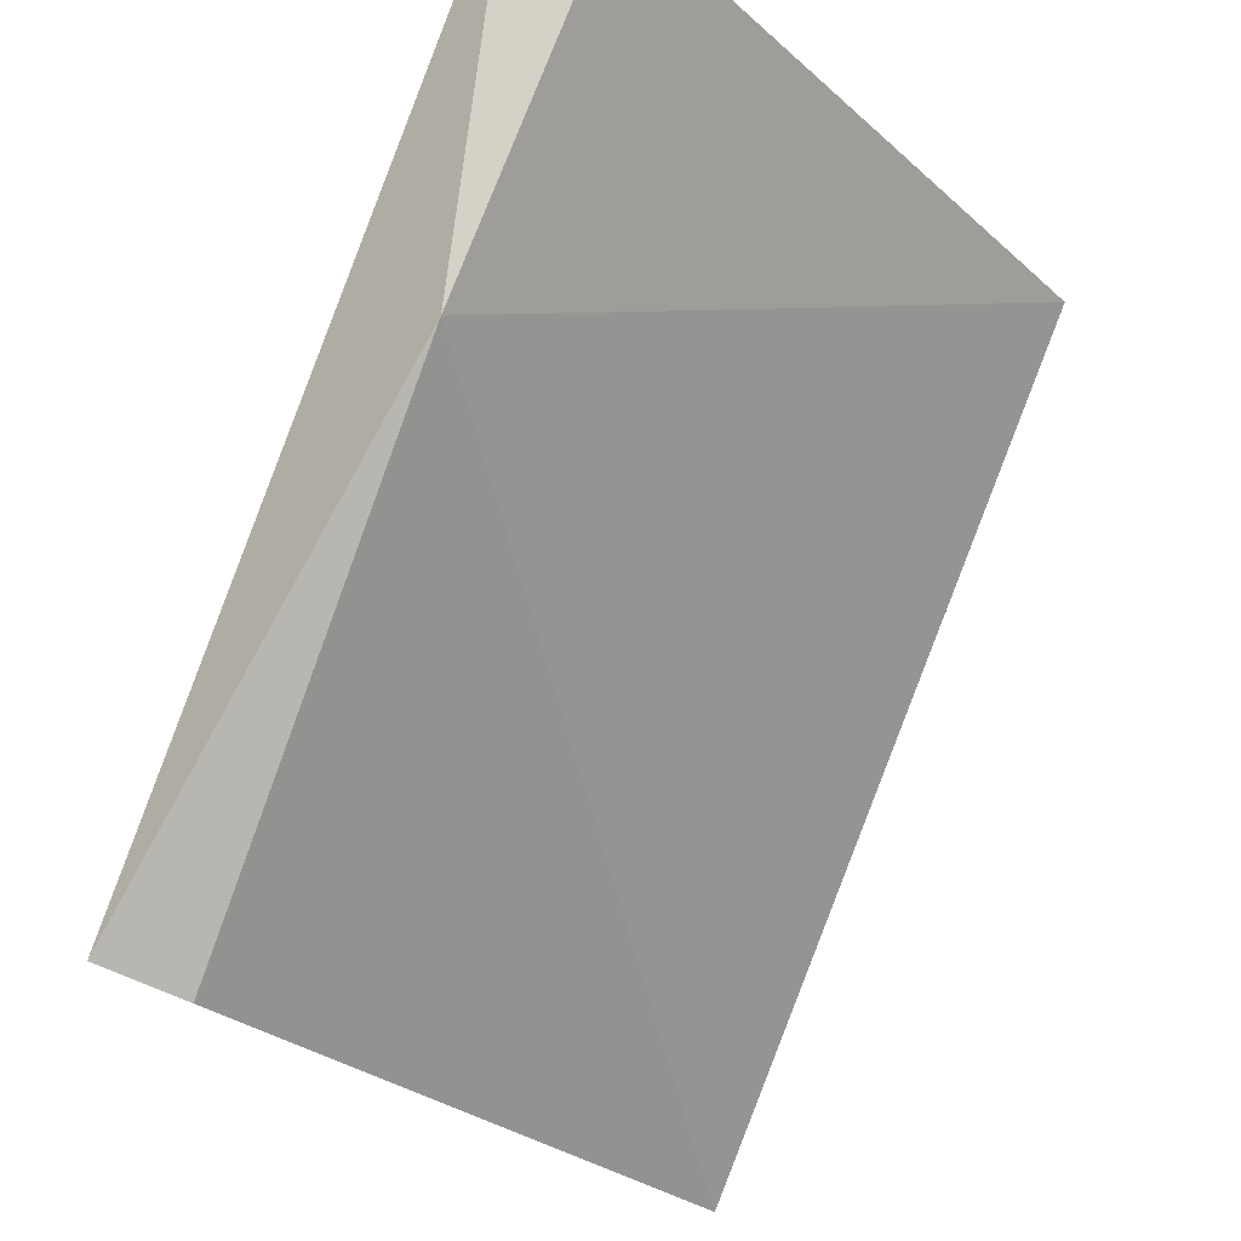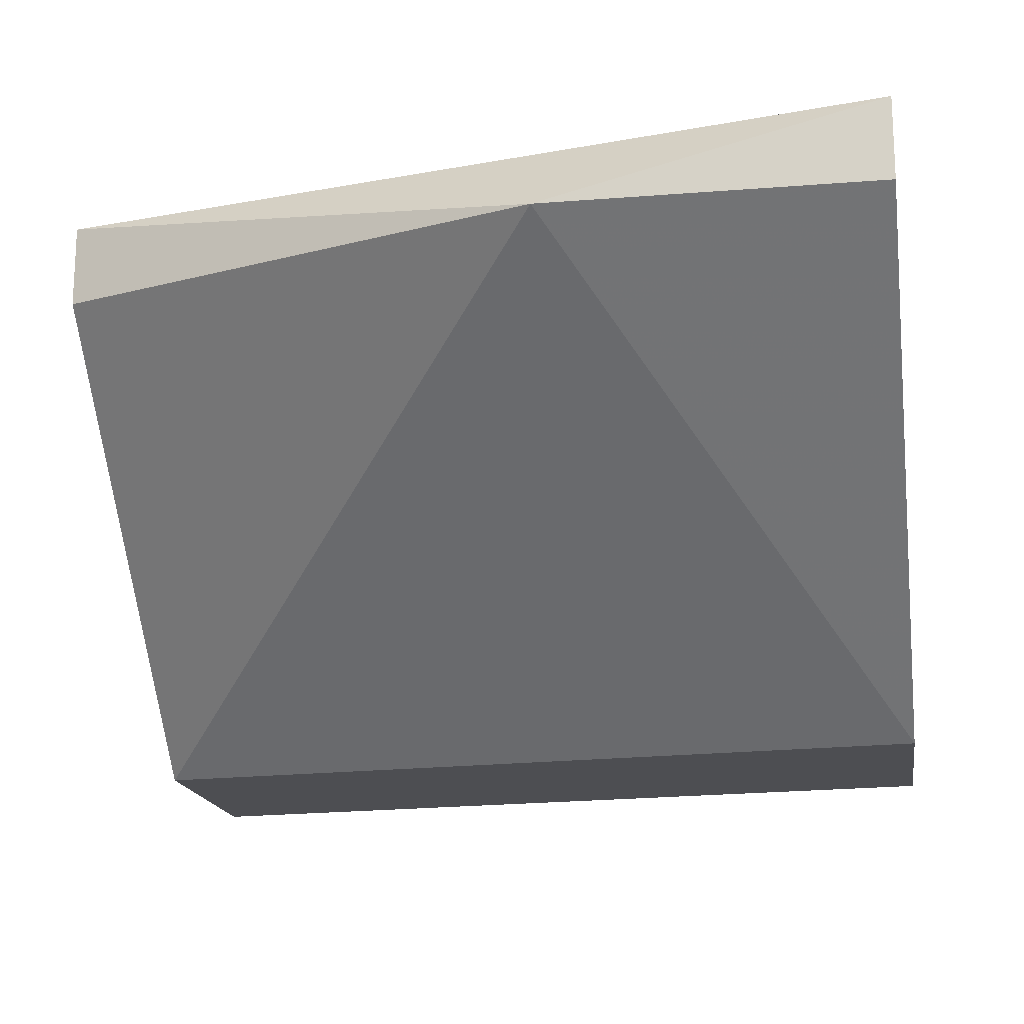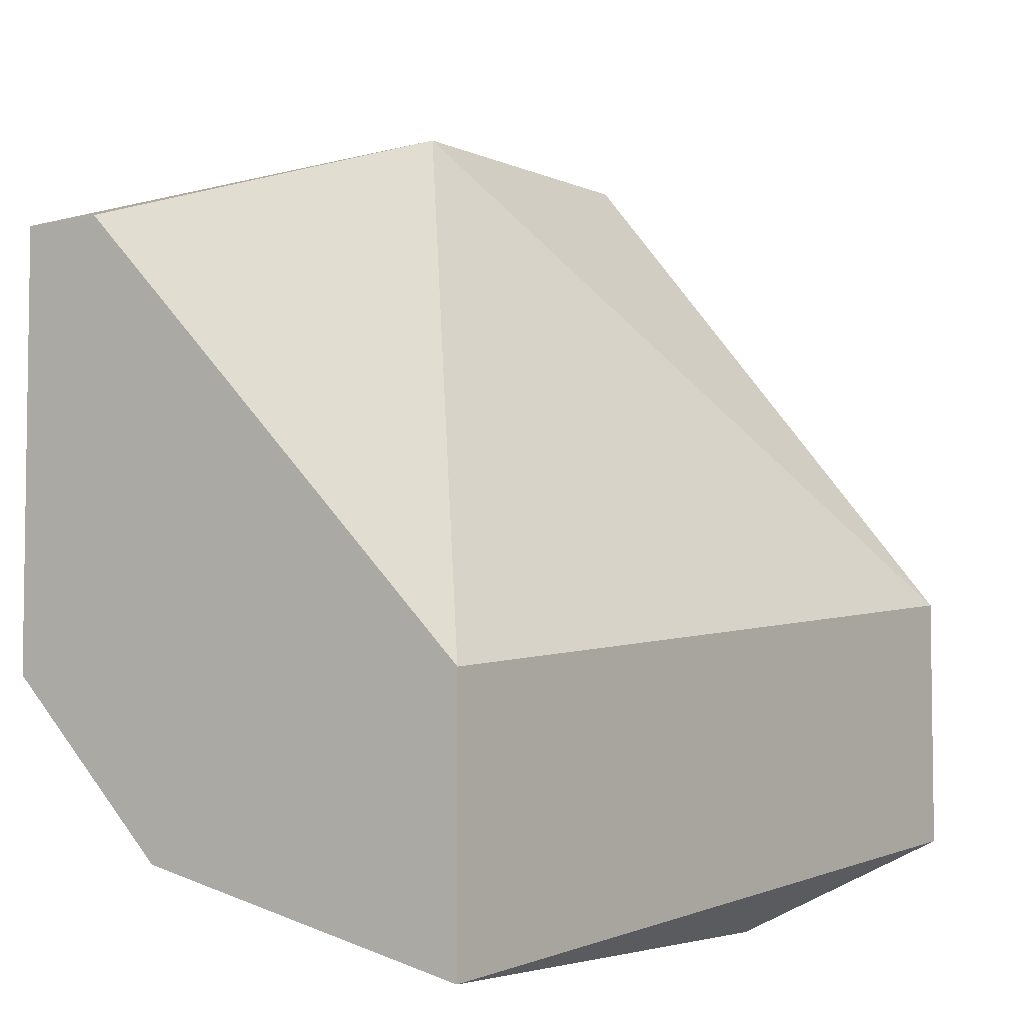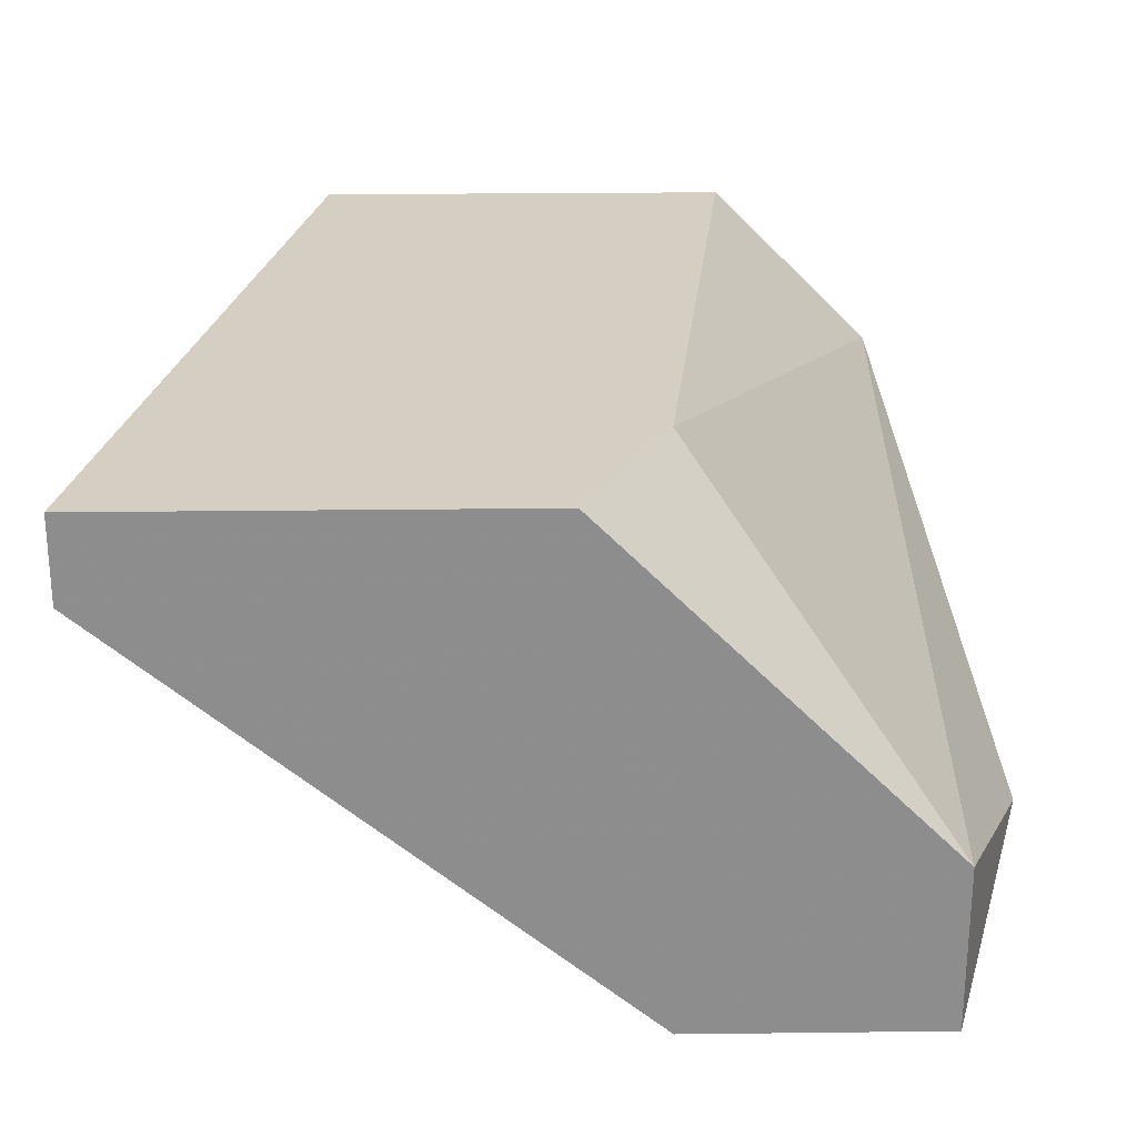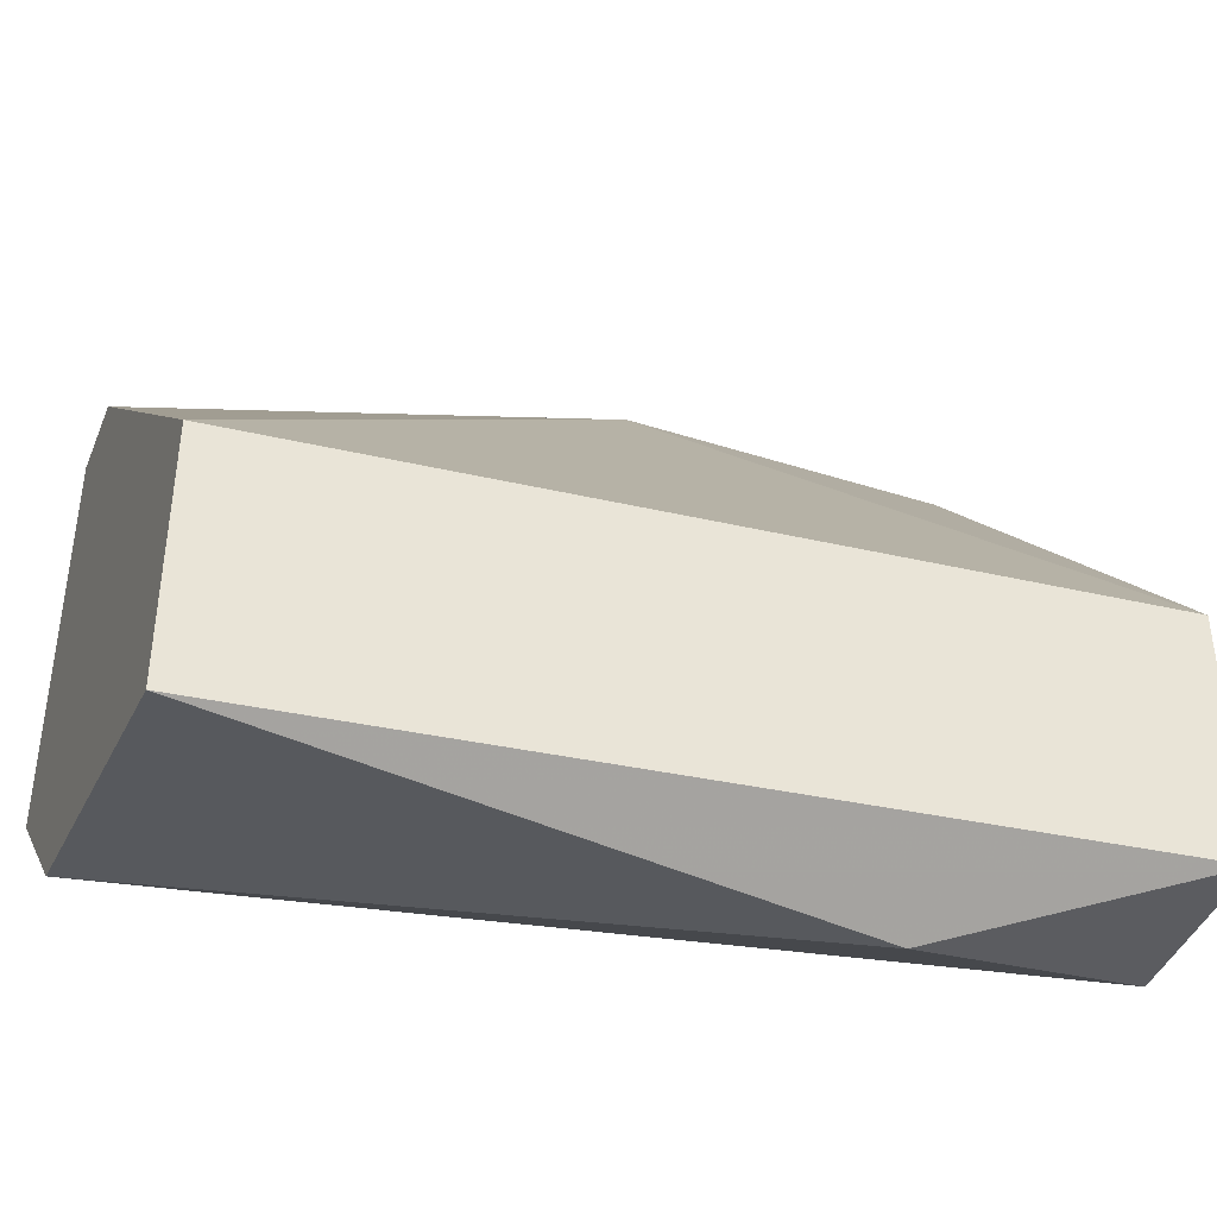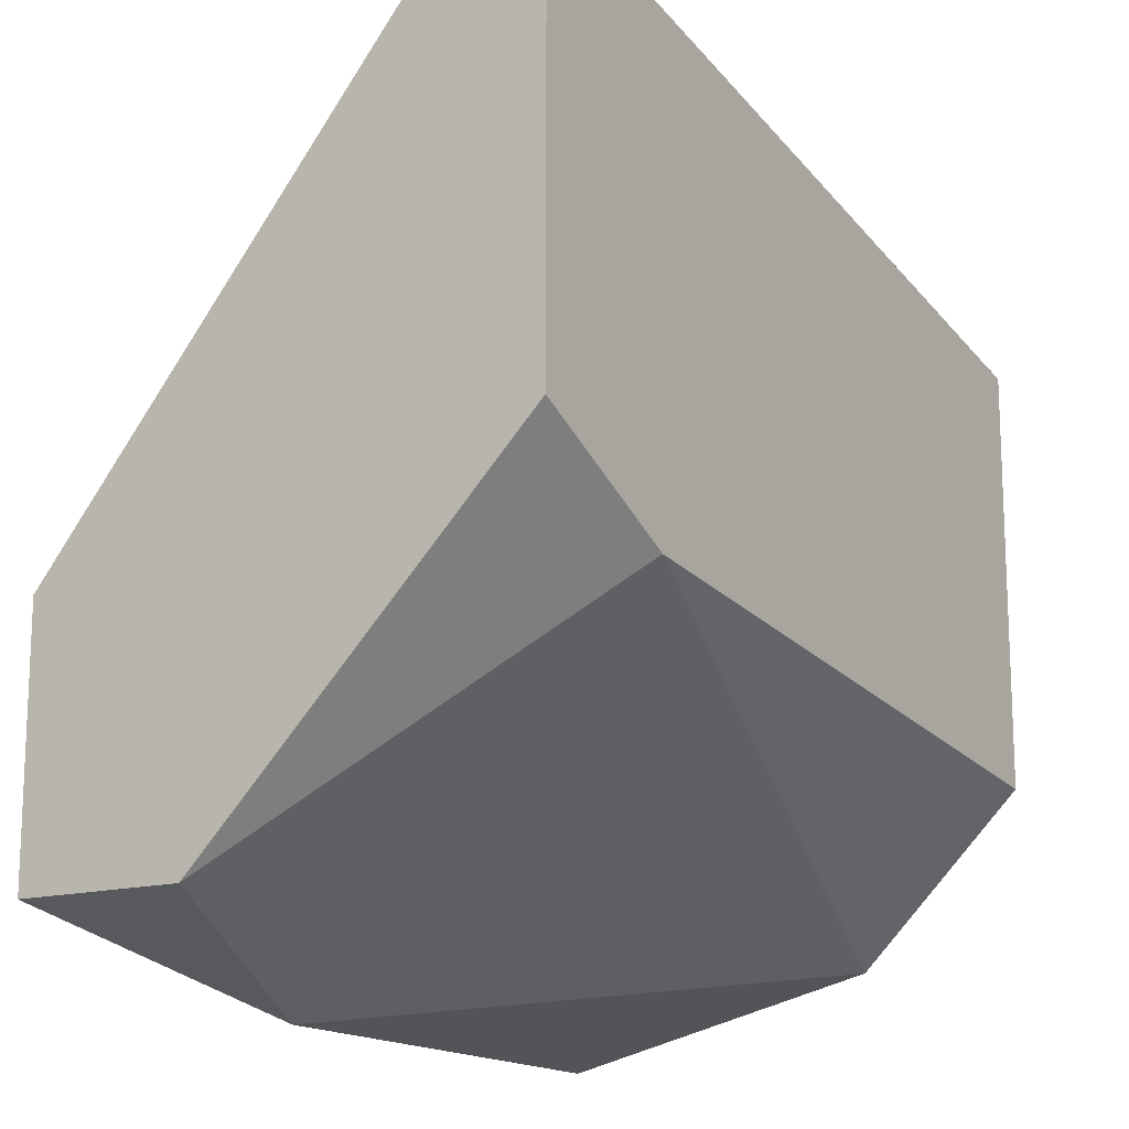
<metadata>
{"format":"obj","ext":"obj","renderer":"f3d","projection":"perspective","resolution":1024,"background":"white","views":[{"elev":79.6,"azim":-68.5,"up":"+Z"},{"elev":-17.2,"azim":9.0,"up":"+Y"},{"elev":-5.1,"azim":-53.9,"up":"+Z"},{"elev":25.4,"azim":88.9,"up":"+Y"},{"elev":-42.1,"azim":-21.0,"up":"+Z"},{"elev":-14.9,"azim":122.6,"up":"+Z"}]}
</metadata>
<code>
v -0.062 -0.000348 -0.01993
v -0.062 -0.000348 -0.02415
v -0.062 0.008085 -0.0115
v -0.062 0.008085 -0.01853
v -0.062 0.00668 -0.0115
v -0.062 0.002464 -0.02415
v -0.06762 0.00668 -0.0115
v -0.06481 0.008085 -0.01993
v -0.06621 0.001058 -0.02555
v -0.07605 -0.000348 -0.02134
v -0.07605 -0.000348 -0.02555
v -0.07605 0.005274 -0.02415
v -0.07605 0.008085 -0.02134
v -0.07605 0.008085 -0.01431
v -0.07605 0.00668 -0.01431
f 7 14 15
f 10 11 2
f 11 10 14
f 11 14 12
f 10 2 1
f 2 5 1
f 5 2 6
f 12 8 6
f 10 1 7
f 1 5 7
f 8 14 3
f 5 6 3
f 14 7 3
f 7 5 3
f 14 8 13
f 8 12 13
f 12 14 13
f 6 8 4
f 8 3 4
f 3 6 4
f 2 11 9
f 11 12 9
f 6 2 9
f 12 6 9
f 14 10 15
f 10 7 15

</code>
